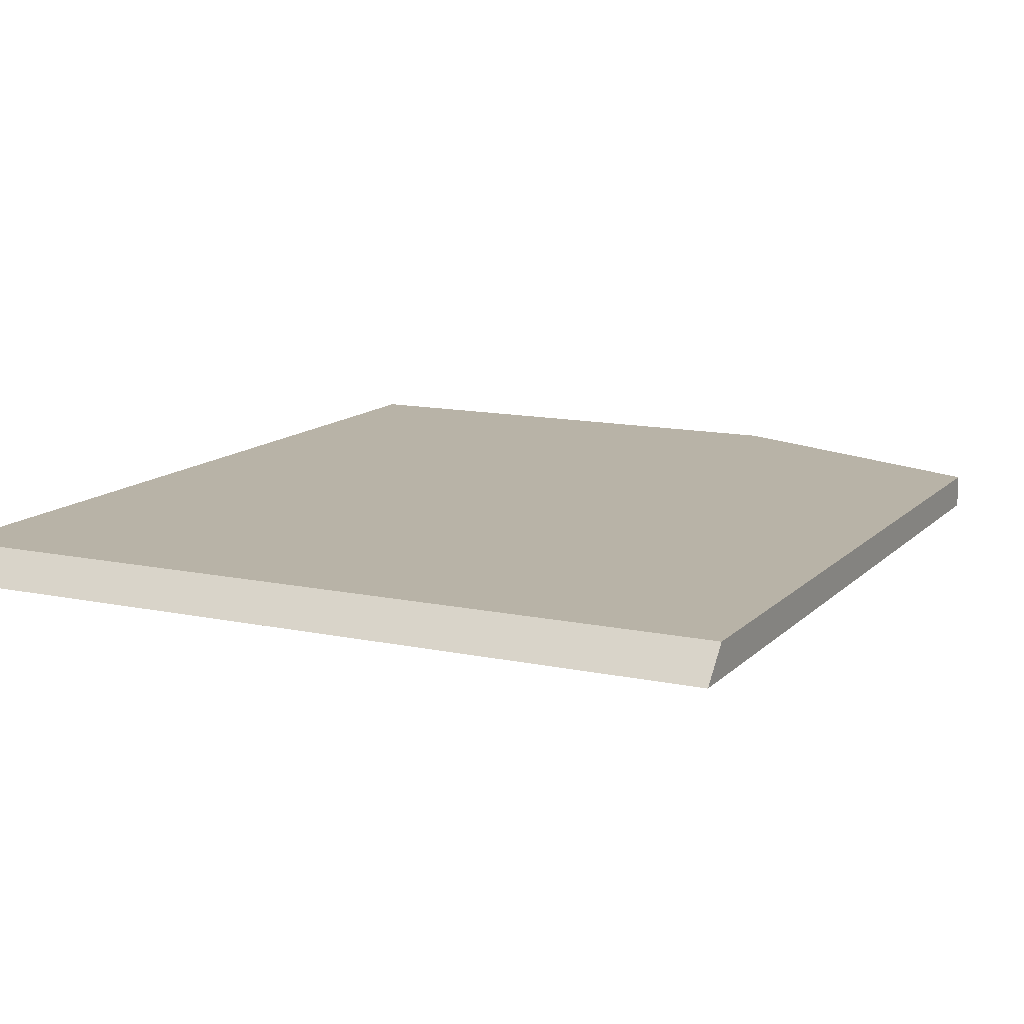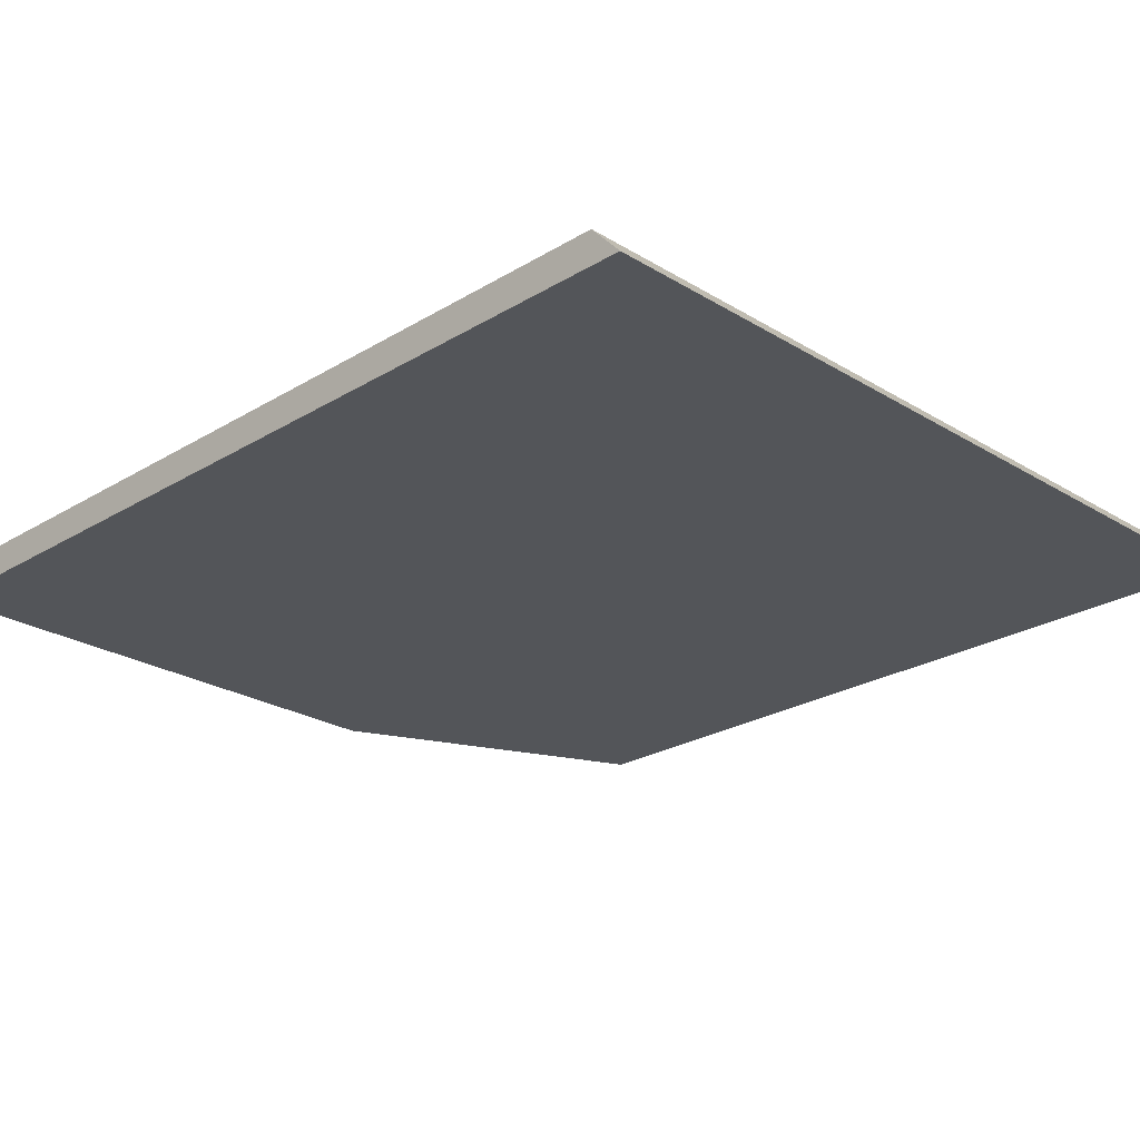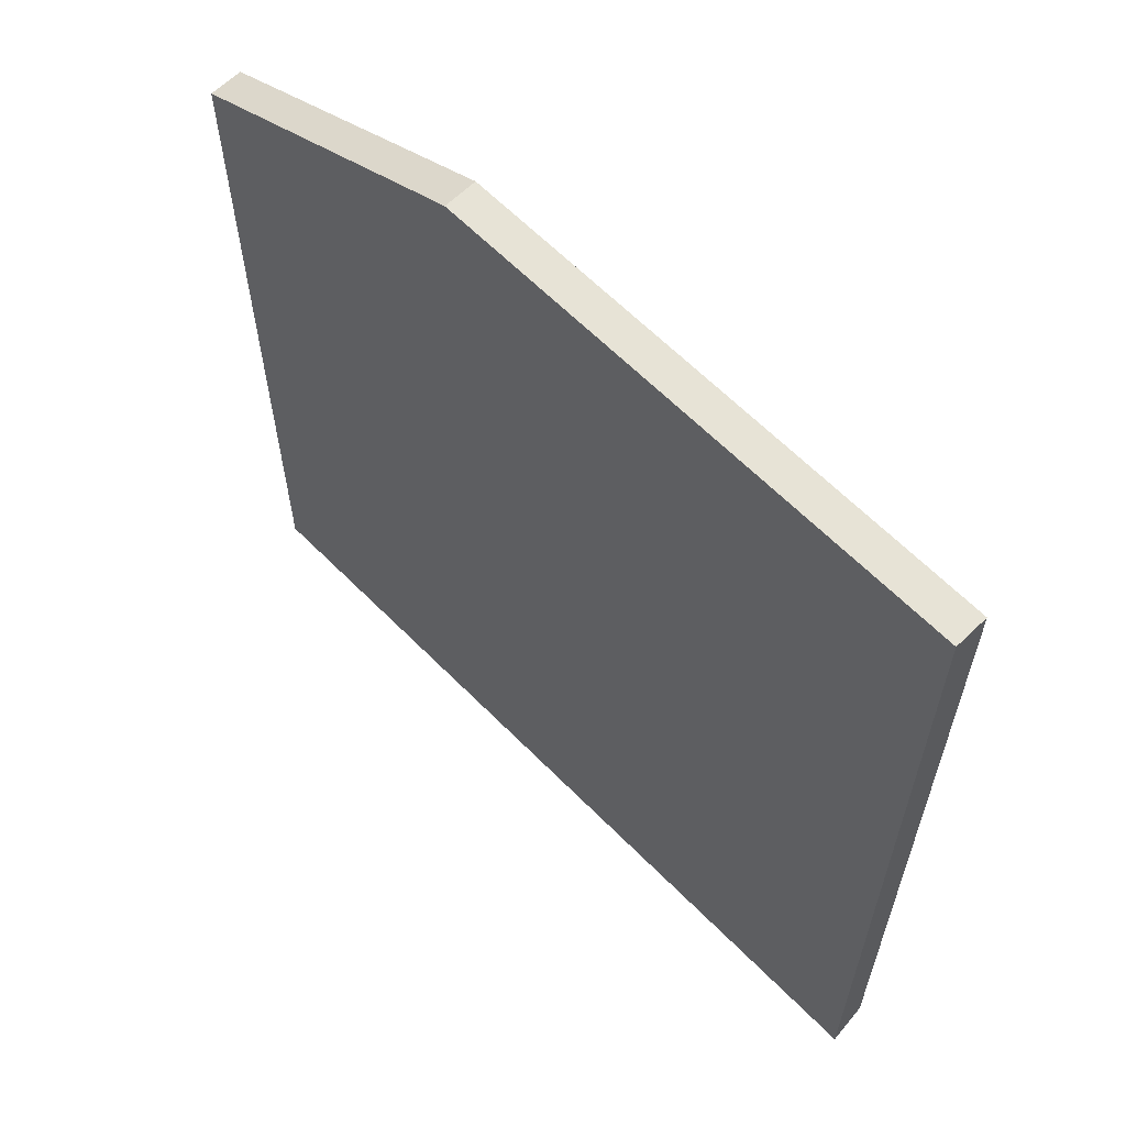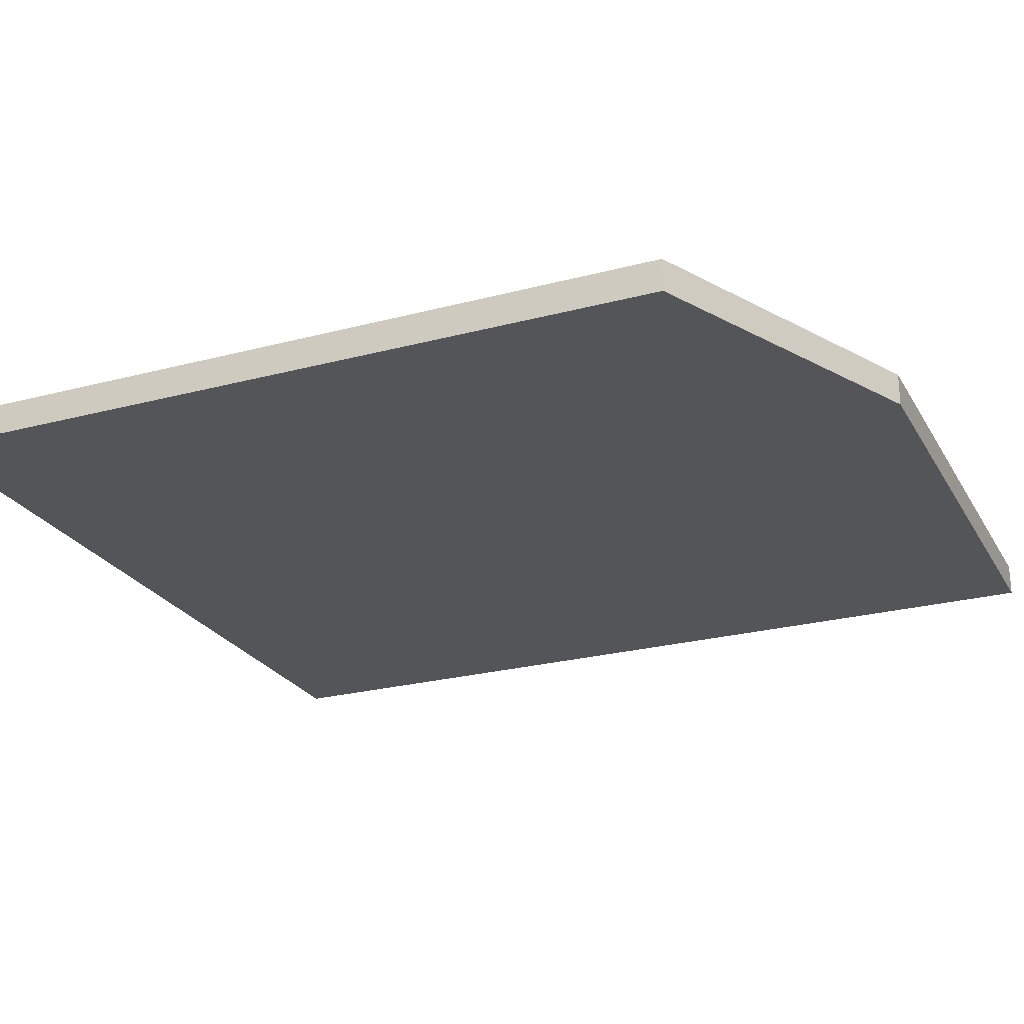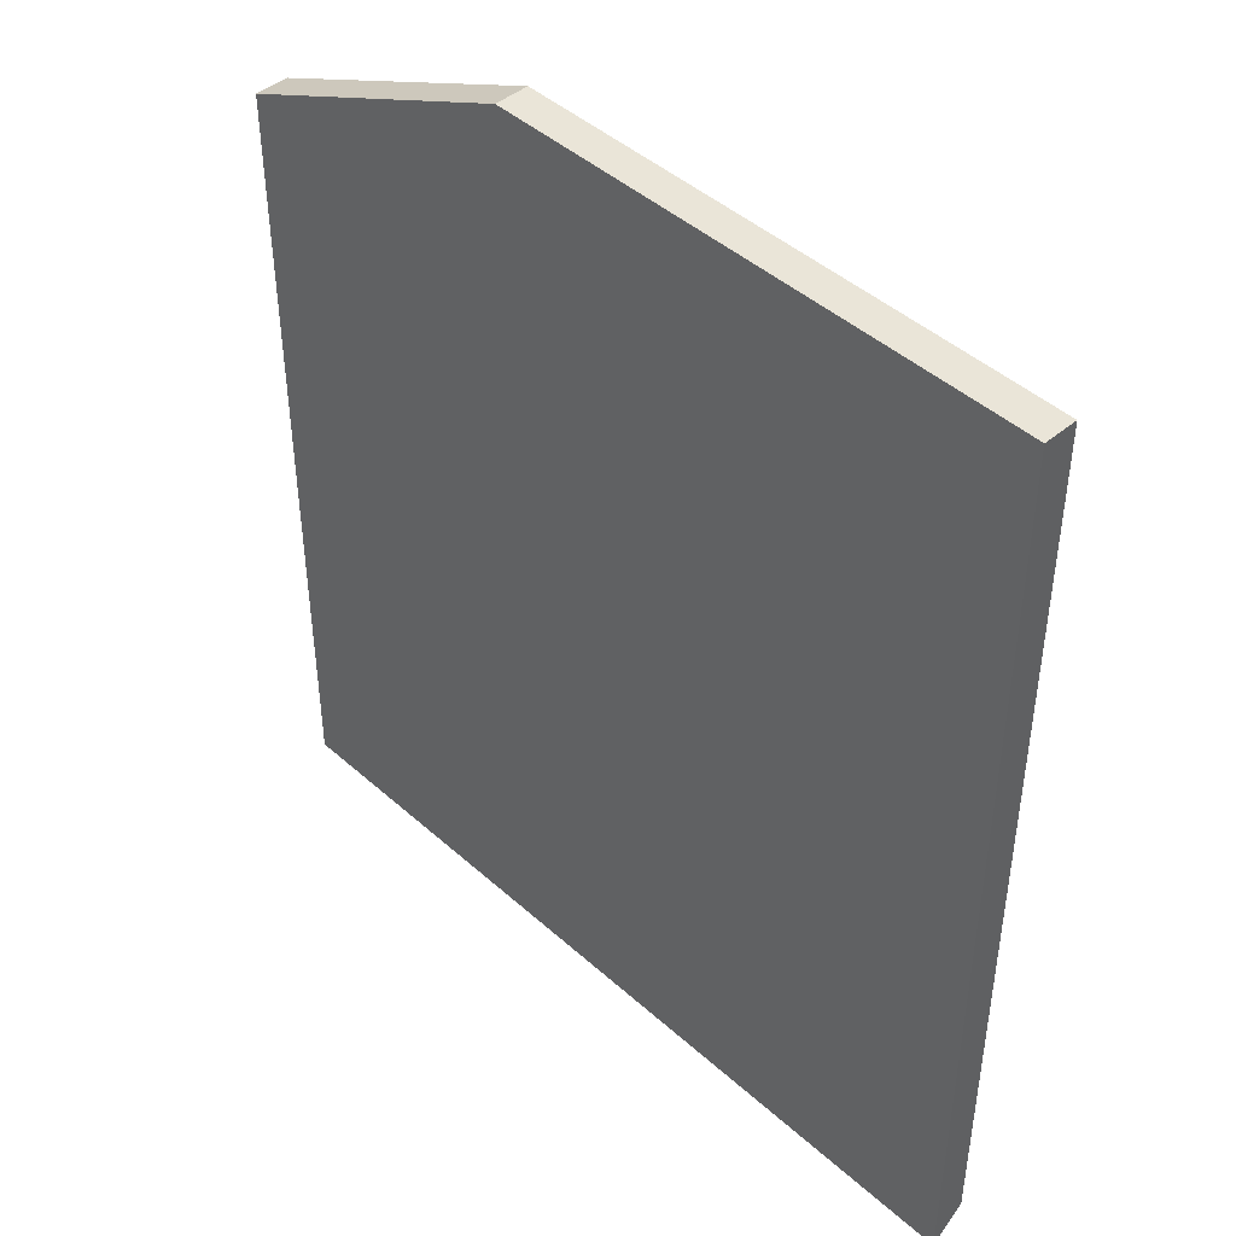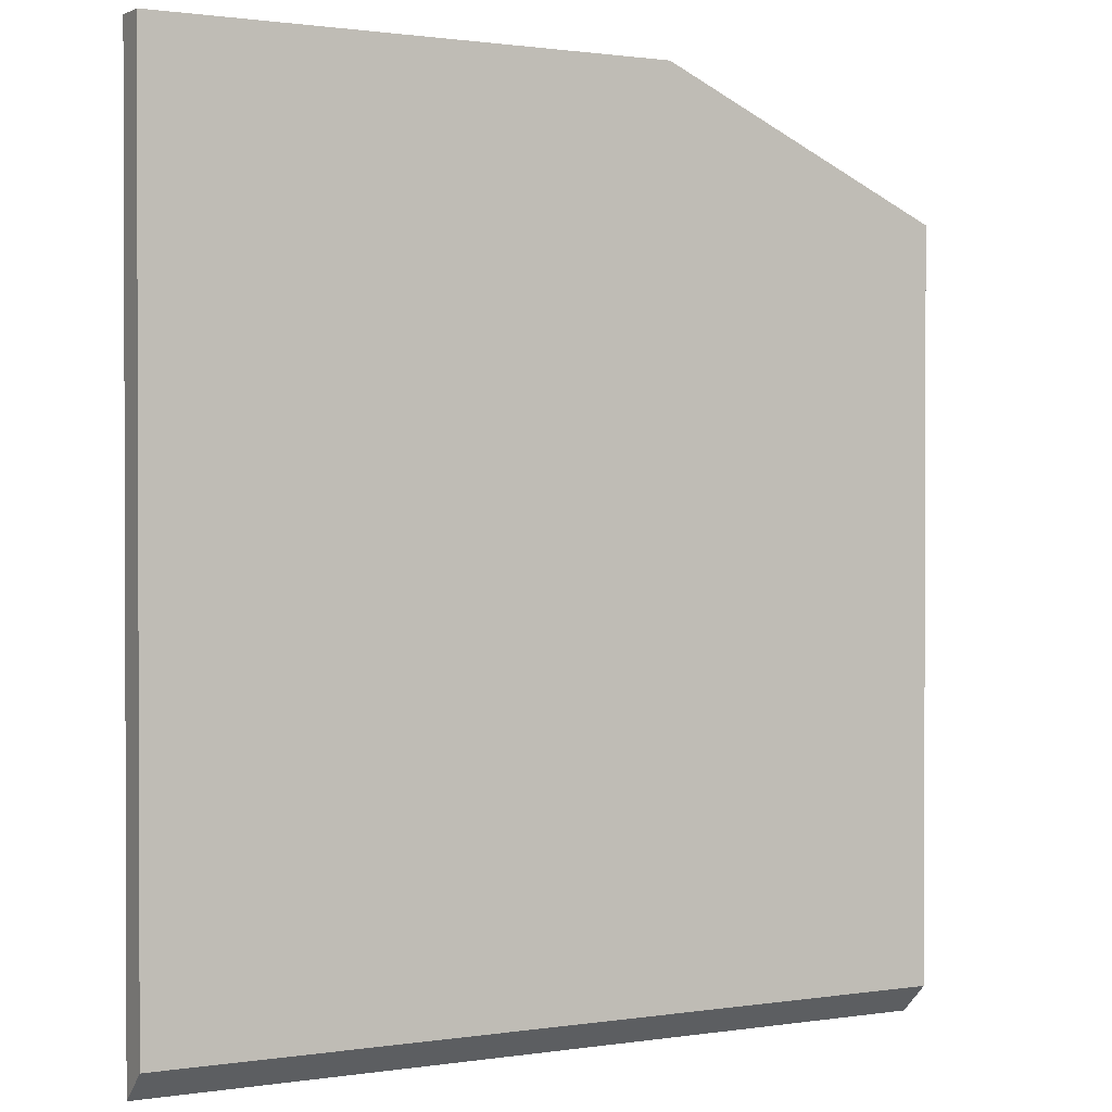
<metadata>
{"format":"obj","ext":"obj","renderer":"f3d","projection":"perspective","resolution":1024,"background":"white","views":[{"elev":12.7,"azim":-153.7,"up":"+Y"},{"elev":-24.4,"azim":134.9,"up":"+Y"},{"elev":62.7,"azim":45.6,"up":"+Z"},{"elev":-24.6,"azim":-66.5,"up":"+Y"},{"elev":44.8,"azim":46.0,"up":"+Z"},{"elev":1.1,"azim":150.9,"up":"+Z"}]}
</metadata>
<code>
v 304.5 47.13 -135.5
v 298.9 47.13 -135.5
v 304.5 46.78 -135.5
v 304.5 47.13 -145
v 298.9 46.78 -135.5
v 295.8 47.13 -137
v 304.5 46.78 -145.4
v 295.8 47.13 -145
v 295.8 46.78 -137
v 295.8 46.78 -145.4
f 1 2 5
f 1 5 3
f 1 3 7
f 1 7 4
f 1 4 8
f 1 8 6
f 1 6 2
f 2 6 9
f 2 9 5
f 3 5 9
f 3 9 10
f 3 10 7
f 4 7 10
f 4 10 8
f 6 8 10
f 6 10 9

</code>
